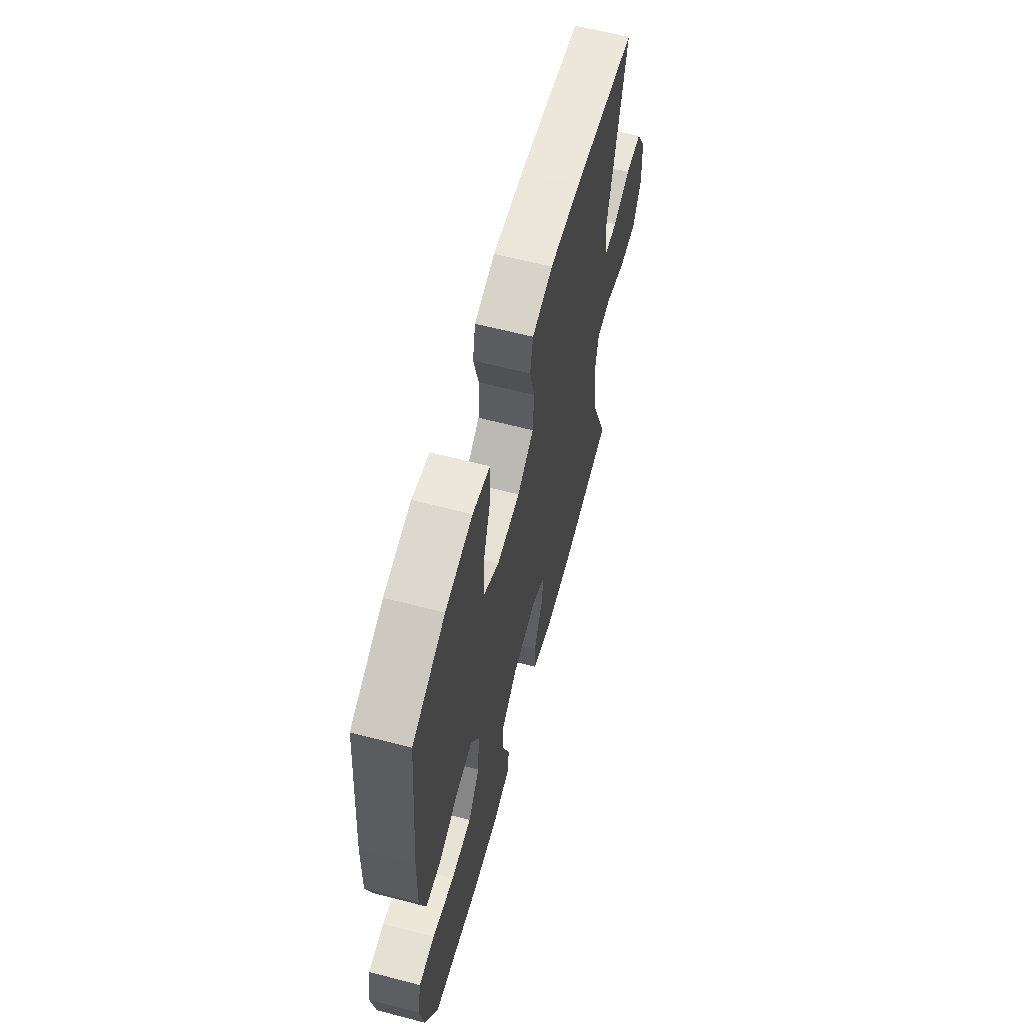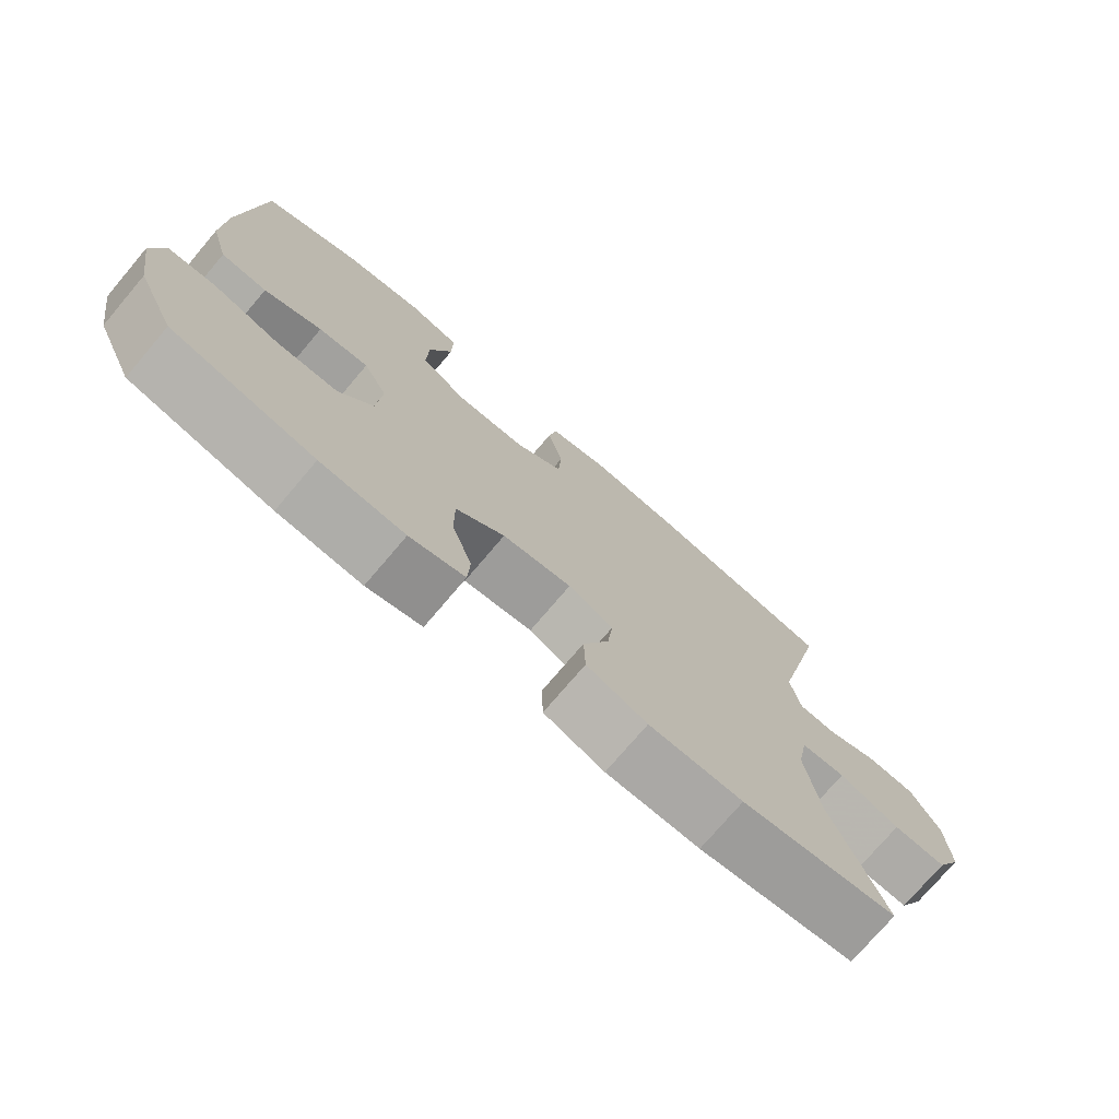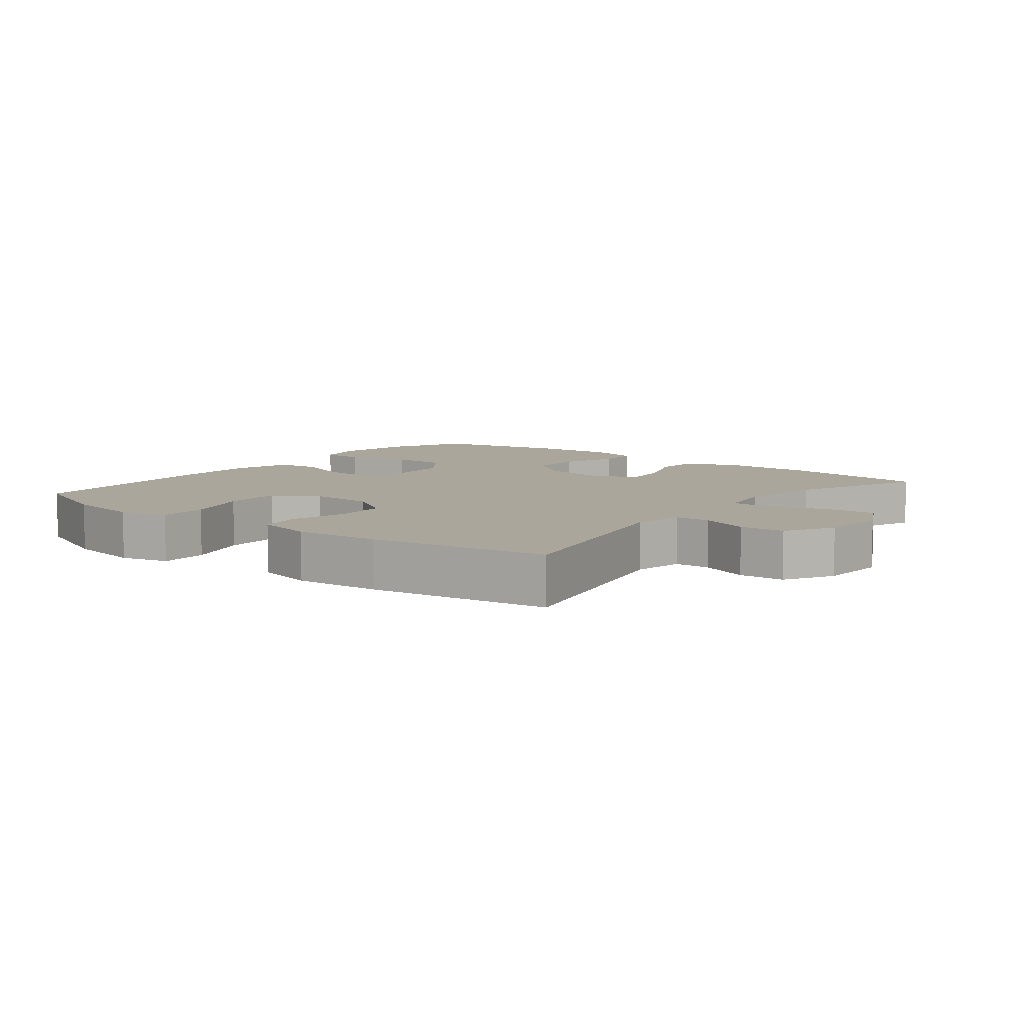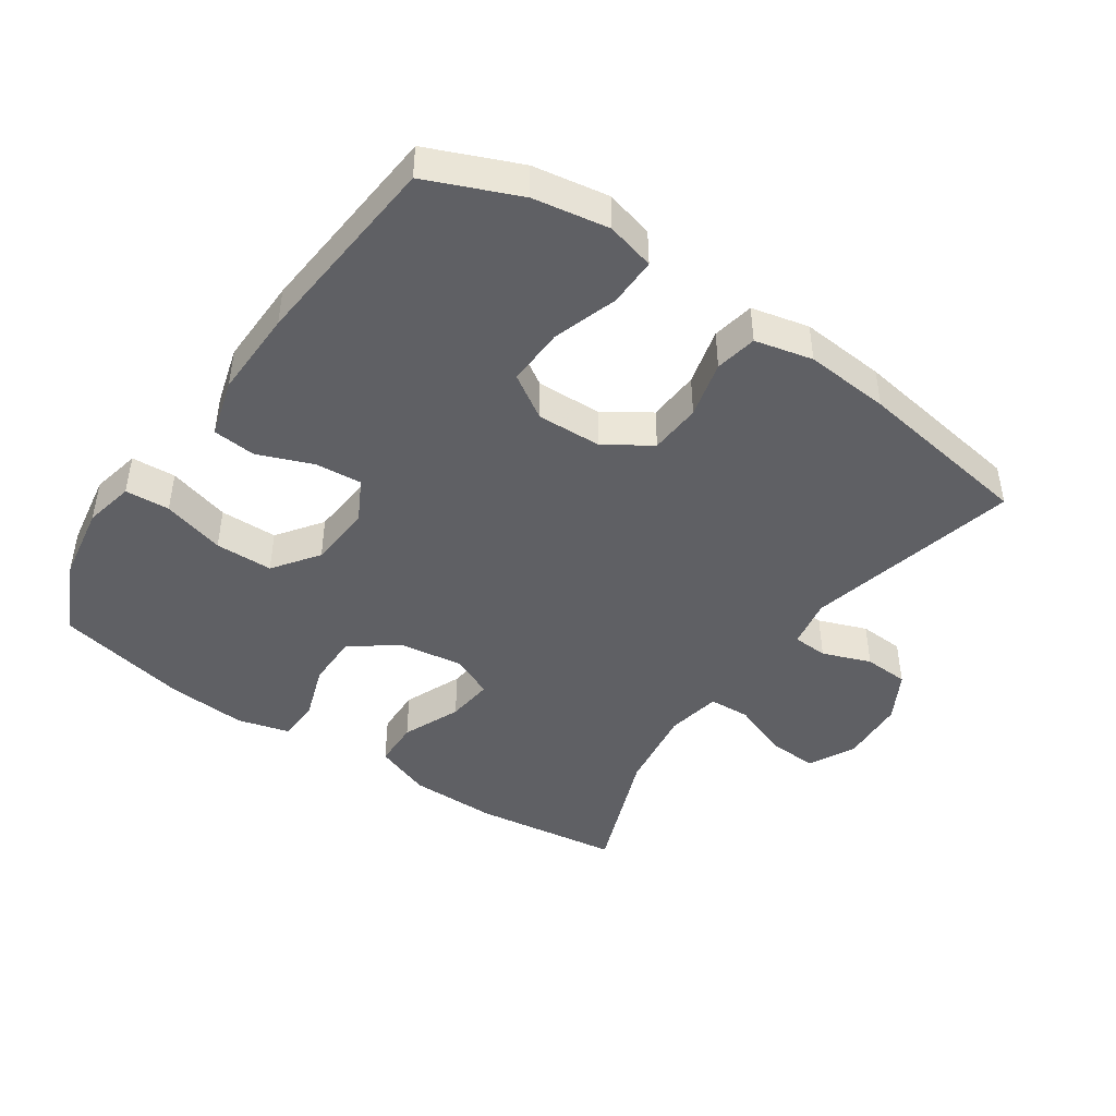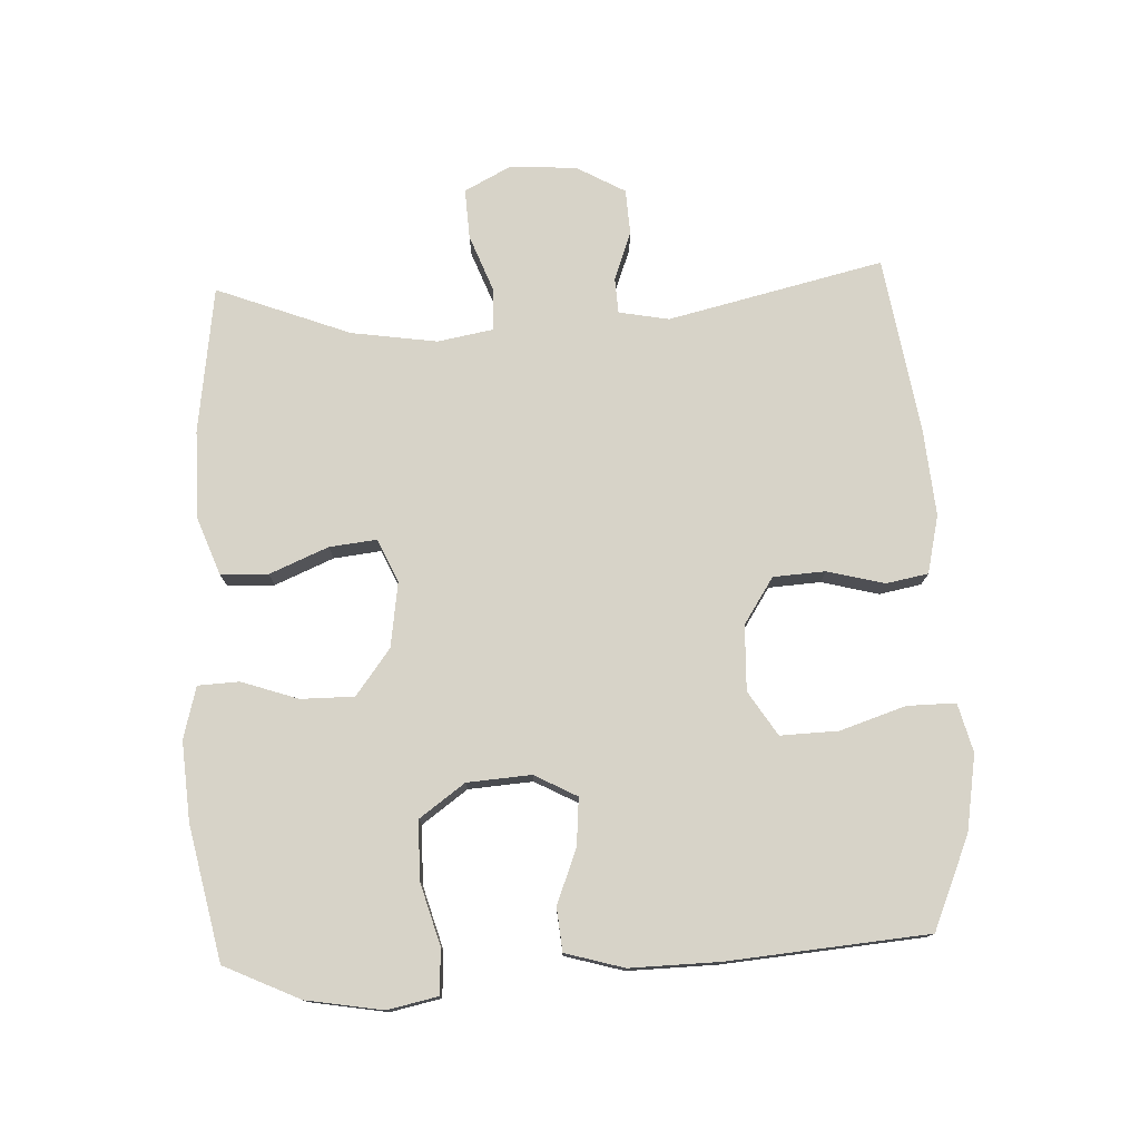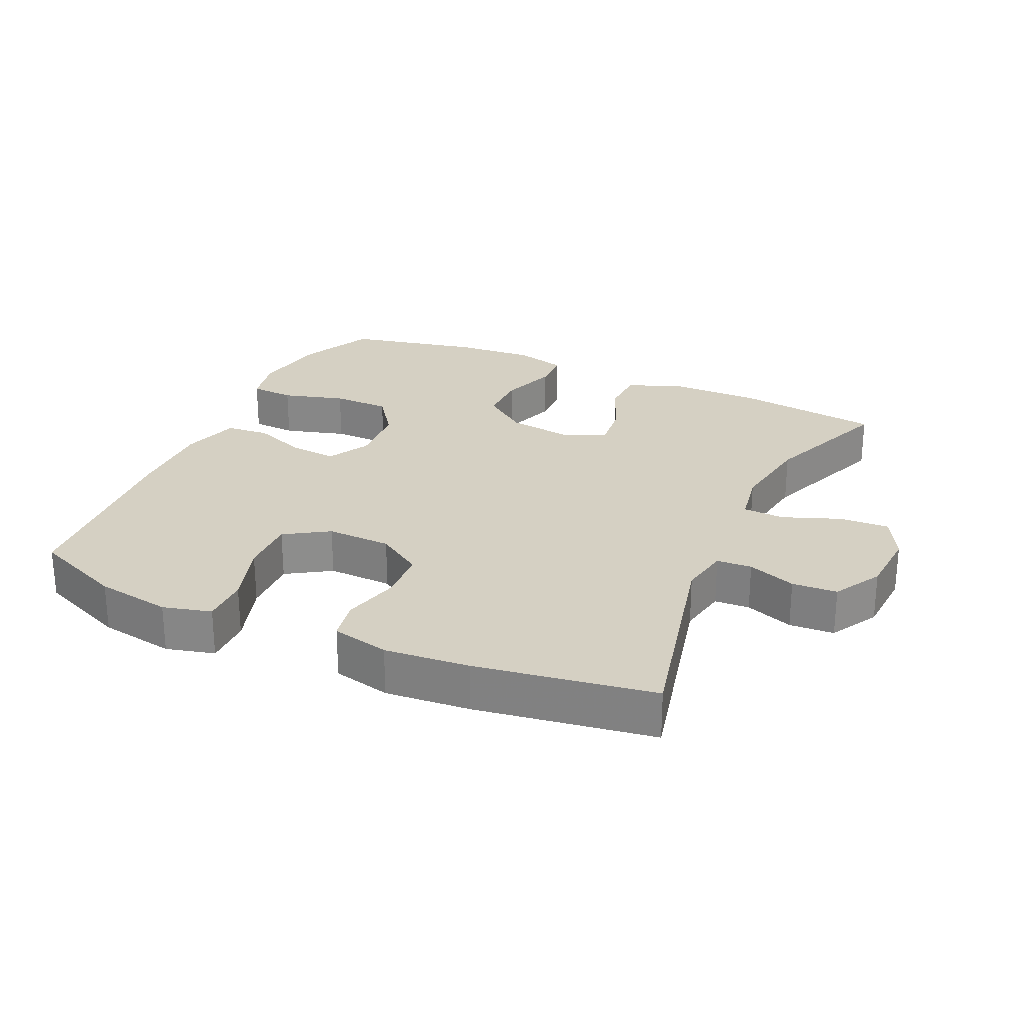
<metadata>
{"format":"obj","ext":"obj","renderer":"f3d","projection":"perspective","resolution":1024,"background":"white","views":[{"elev":62.2,"azim":-75.2,"up":"+Z"},{"elev":-74.9,"azim":-40.3,"up":"+Z"},{"elev":7.9,"azim":38.6,"up":"+Y"},{"elev":-44.7,"azim":-34.3,"up":"+Y"},{"elev":76.6,"azim":-92.5,"up":"+Y"},{"elev":26.0,"azim":24.6,"up":"+Y"}]}
</metadata>
<code>
v -0.5 0.07 -0.5
v -0.553 0.07 -0.386
v -0.572 0.07 -0.271
v -0.556 0.07 -0.196
v -0.489 0.07 -0.192
v -0.395 0.07 -0.219
v -0.308 0.07 -0.218
v -0.259 0.07 -0.15
v -0.252 0.07 -0.054
v -0.286 0.07 0.01
v -0.357 0.07 0.004
v -0.439 0.07 -0.028
v -0.504 0.07 -0.022
v -0.529 0.07 0.066
v -0.526 0.07 0.199
v -0.5 0.07 0.5
v -0.362 0.07 0.558
v -0.248 0.07 0.577
v -0.175 0.07 0.558
v -0.176 0.07 0.485
v -0.208 0.07 0.387
v -0.211 0.07 0.3
v -0.145 0.07 0.258
v -0.047 0.07 0.261
v 0.022 0.07 0.306
v 0.027 0.07 0.384
v 0.005 0.07 0.47
v 0.017 0.07 0.533
v 0.104 0.07 0.553
v 0.232 0.07 0.542
v 0.5 0.07 0.5
v 0.424 0.07 0.177
v 0.438 0.07 0.102
v 0.491 0.07 0.099
v 0.564 0.07 0.126
v 0.632 0.07 0.122
v 0.673 0.07 0.049
v 0.679 0.07 -0.052
v 0.643 0.07 -0.121
v 0.568 0.07 -0.117
v 0.482 0.07 -0.084
v 0.419 0.07 -0.087
v 0.404 0.07 -0.17
v 0.423 0.07 -0.299
v 0.5 0.07 -0.5
v 0.279 0.07 -0.53
v 0.146 0.07 -0.529
v 0.06 0.07 -0.497
v 0.058 0.07 -0.426
v 0.095 0.07 -0.338
v 0.103 0.07 -0.267
v 0.039 0.07 -0.238
v -0.059 0.07 -0.252
v -0.128 0.07 -0.304
v -0.128 0.07 -0.384
v -0.099 0.07 -0.469
v -0.102 0.07 -0.531
v -0.18 0.07 -0.552
v -0.299 0.07 -0.543
v -0.5 0 -0.5
v -0.553 0 -0.386
v -0.572 0 -0.271
v -0.556 0 -0.196
v -0.489 0 -0.192
v -0.395 0 -0.219
v -0.308 0 -0.218
v -0.259 0 -0.15
v -0.252 0 -0.054
v -0.286 0 0.01
v -0.357 0 0.004
v -0.439 0 -0.028
v -0.504 0 -0.022
v -0.529 0 0.066
v -0.526 0 0.199
v -0.5 0 0.5
v -0.362 0 0.558
v -0.248 0 0.577
v -0.175 0 0.558
v -0.176 0 0.485
v -0.208 0 0.387
v -0.211 0 0.3
v -0.145 0 0.258
v -0.047 0 0.261
v 0.022 0 0.306
v 0.027 0 0.384
v 0.005 0 0.47
v 0.017 0 0.533
v 0.104 0 0.553
v 0.232 0 0.542
v 0.5 0 0.5
v 0.424 0 0.177
v 0.438 0 0.102
v 0.491 0 0.099
v 0.564 0 0.126
v 0.632 0 0.122
v 0.673 0 0.049
v 0.679 0 -0.052
v 0.643 0 -0.121
v 0.568 0 -0.117
v 0.482 0 -0.084
v 0.419 0 -0.087
v 0.404 0 -0.17
v 0.423 0 -0.299
v 0.5 0 -0.5
v 0.279 0 -0.53
v 0.146 0 -0.529
v 0.06 0 -0.497
v 0.058 0 -0.426
v 0.095 0 -0.338
v 0.103 0 -0.267
v 0.039 0 -0.238
v -0.059 0 -0.252
v -0.128 0 -0.304
v -0.128 0 -0.384
v -0.099 0 -0.469
v -0.102 0 -0.531
v -0.18 0 -0.552
v -0.299 0 -0.543
f 4 5 6
f 3 4 6
f 2 3 6
f 1 2 6
f 59 1 6
f 58 59 6
f 57 58 6
f 56 57 6
f 55 56 6
f 54 55 6 7
f 53 54 7 8
f 52 53 8 9
f 51 52 9 10
f 48 49 50
f 47 48 50
f 46 47 50
f 45 46 50
f 44 45 50
f 43 44 50 51
f 42 43 51 10
f 39 40 41
f 38 39 41
f 37 38 41
f 36 37 41
f 35 36 41
f 34 35 41
f 41 42 10
f 34 41 10
f 33 34 10
f 30 31 32
f 29 30 32
f 28 29 32
f 27 28 32
f 26 27 32
f 25 26 32 33
f 33 10 11
f 25 33 11
f 24 25 11
f 19 20 21
f 18 19 21
f 17 18 21
f 16 17 21
f 15 16 21
f 14 15 21
f 13 14 21
f 12 13 21
f 11 12 21
f 11 21 22
f 23 24 11
f 11 22 23
f 65 64 63
f 65 63 62
f 65 62 61
f 65 61 60
f 65 60 118
f 65 118 117
f 65 117 116
f 65 116 115
f 65 115 114
f 66 65 114 113
f 67 66 113 112
f 68 67 112 111
f 69 68 111 110
f 109 108 107
f 109 107 106
f 109 106 105
f 109 105 104
f 109 104 103
f 110 109 103 102
f 69 110 102 101
f 100 99 98
f 100 98 97
f 100 97 96
f 100 96 95
f 100 95 94
f 100 94 93
f 69 101 100
f 69 100 93
f 69 93 92
f 91 90 89
f 91 89 88
f 91 88 87
f 91 87 86
f 91 86 85
f 92 91 85 84
f 70 69 92
f 70 92 84
f 70 84 83
f 80 79 78
f 80 78 77
f 80 77 76
f 80 76 75
f 80 75 74
f 80 74 73
f 80 73 72
f 80 72 71
f 80 71 70
f 81 80 70
f 70 83 82
f 82 81 70
f 1 60 61 2
f 2 61 62 3
f 3 62 63 4
f 4 63 64 5
f 5 64 65 6
f 6 65 66 7
f 7 66 67 8
f 8 67 68 9
f 9 68 69 10
f 10 69 70 11
f 11 70 71 12
f 12 71 72 13
f 13 72 73 14
f 14 73 74 15
f 15 74 75 16
f 16 75 76 17
f 17 76 77 18
f 18 77 78 19
f 19 78 79 20
f 20 79 80 21
f 21 80 81 22
f 22 81 82 23
f 23 82 83 24
f 24 83 84 25
f 25 84 85 26
f 26 85 86 27
f 27 86 87 28
f 28 87 88 29
f 29 88 89 30
f 30 89 90 31
f 31 90 91 32
f 32 91 92 33
f 33 92 93 34
f 34 93 94 35
f 35 94 95 36
f 36 95 96 37
f 37 96 97 38
f 38 97 98 39
f 39 98 99 40
f 40 99 100 41
f 41 100 101 42
f 42 101 102 43
f 43 102 103 44
f 44 103 104 45
f 45 104 105 46
f 46 105 106 47
f 47 106 107 48
f 48 107 108 49
f 49 108 109 50
f 50 109 110 51
f 51 110 111 52
f 52 111 112 53
f 53 112 113 54
f 54 113 114 55
f 55 114 115 56
f 56 115 116 57
f 57 116 117 58
f 58 117 118 59
f 59 118 60 1

</code>
